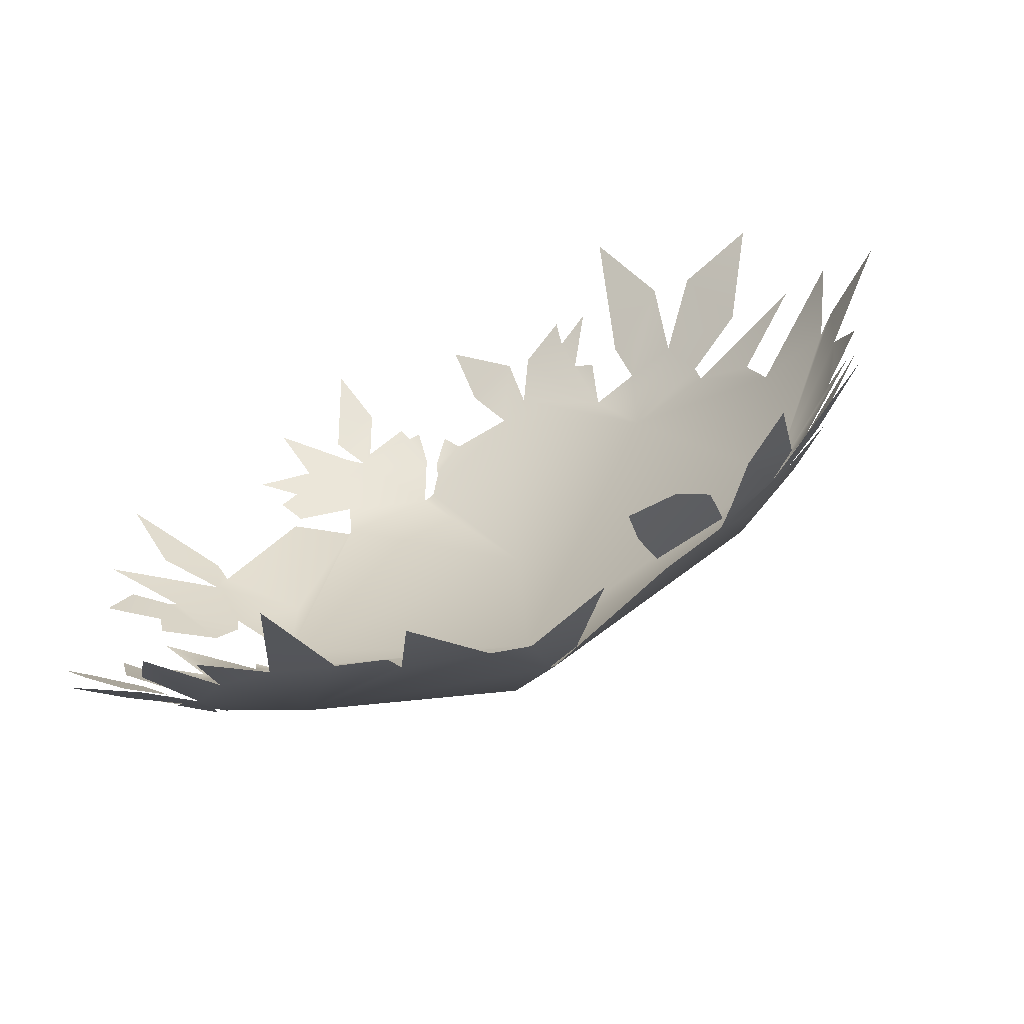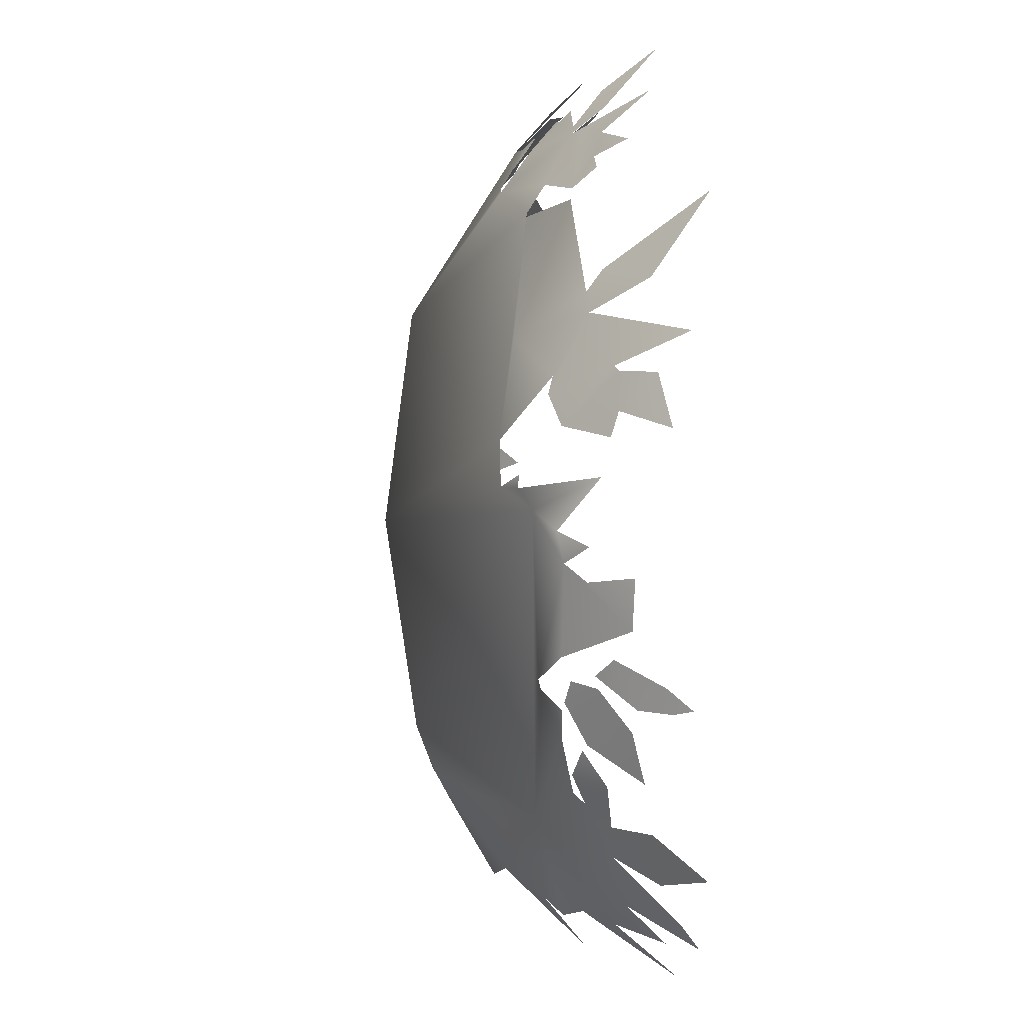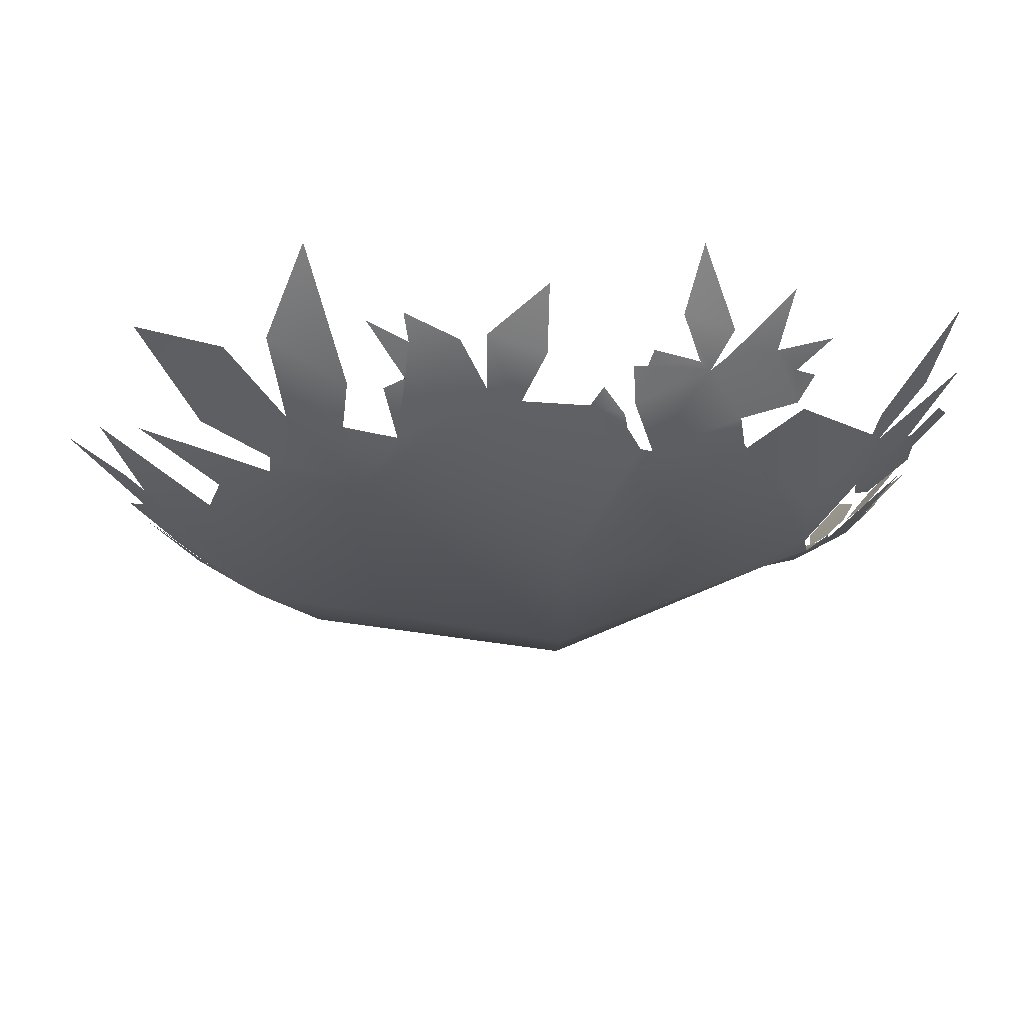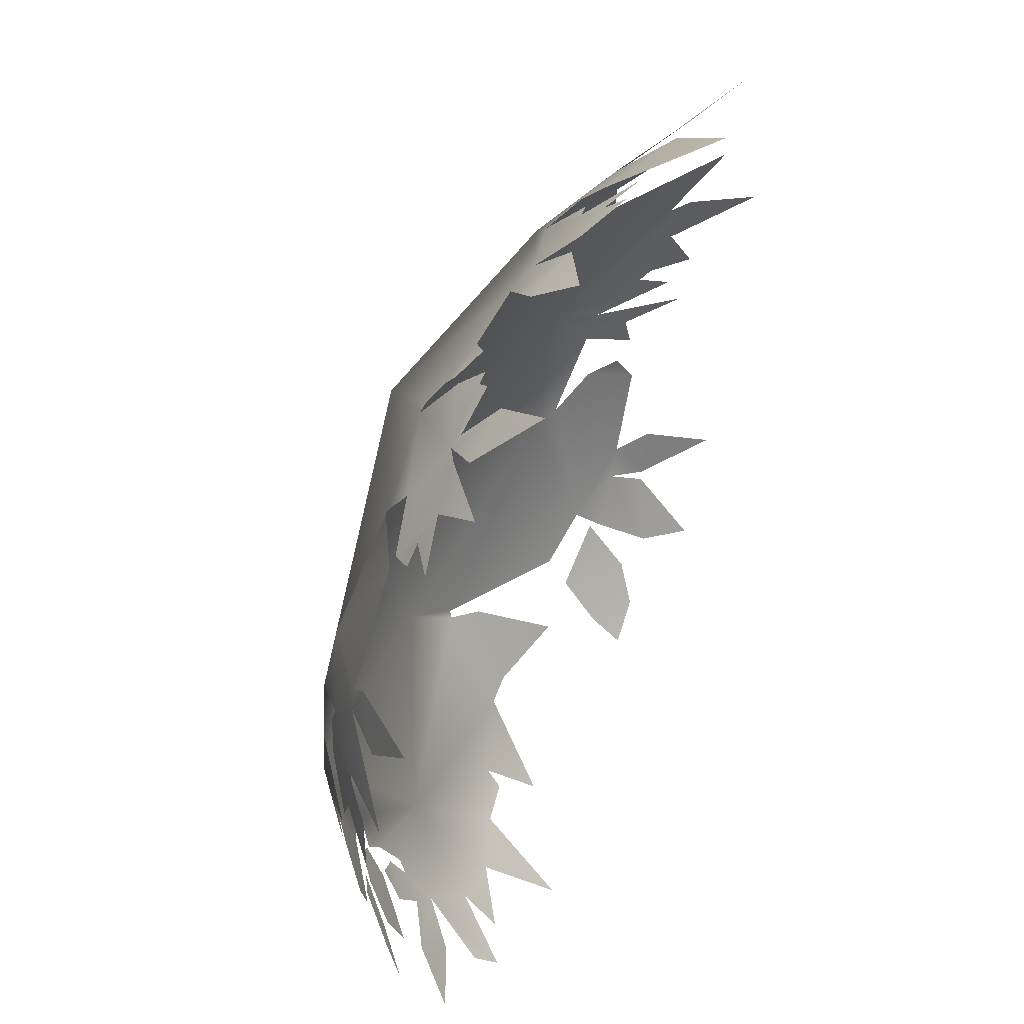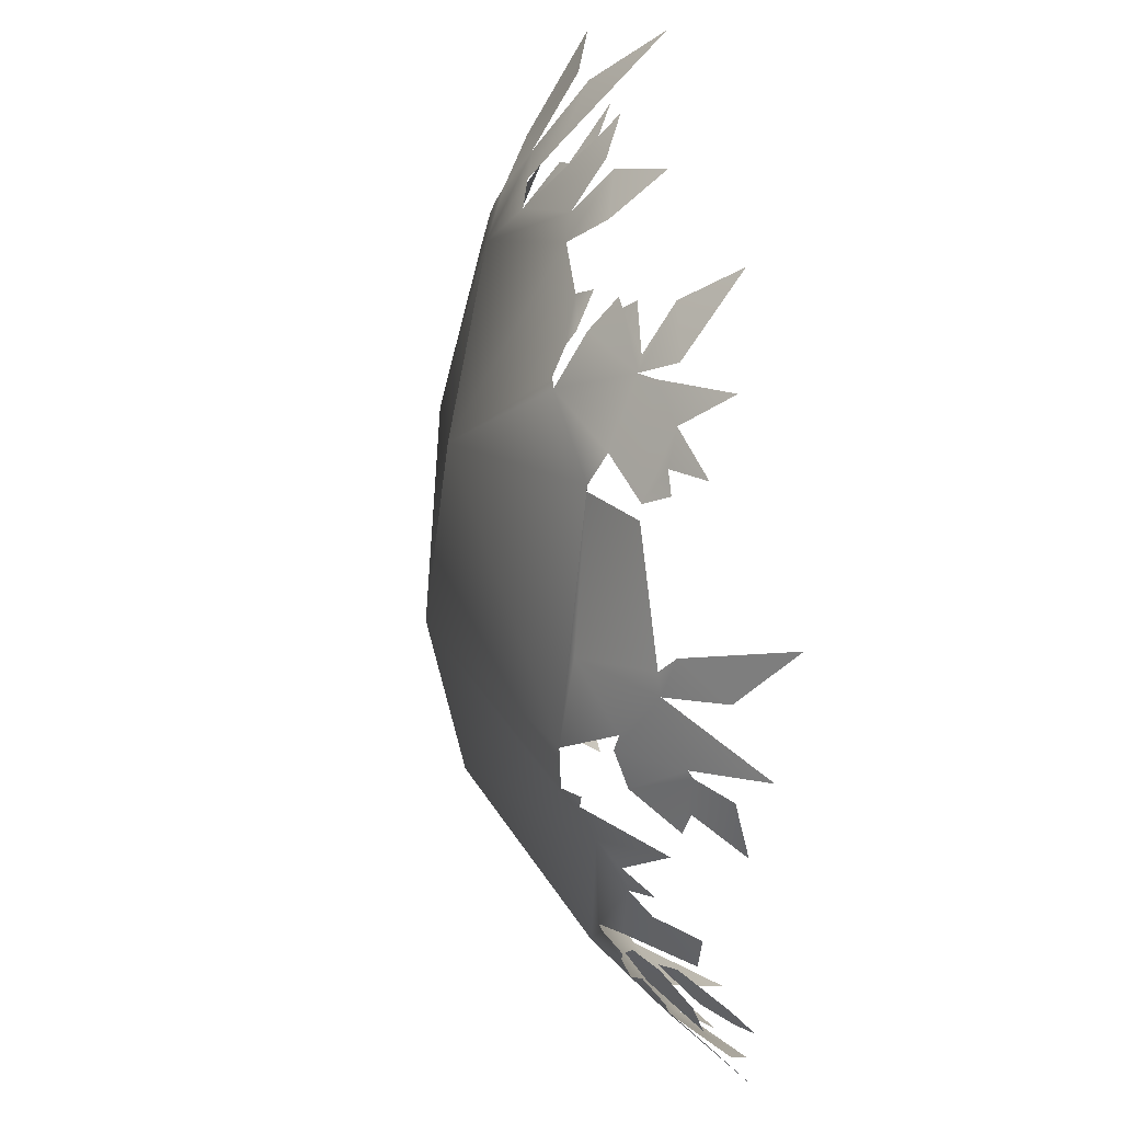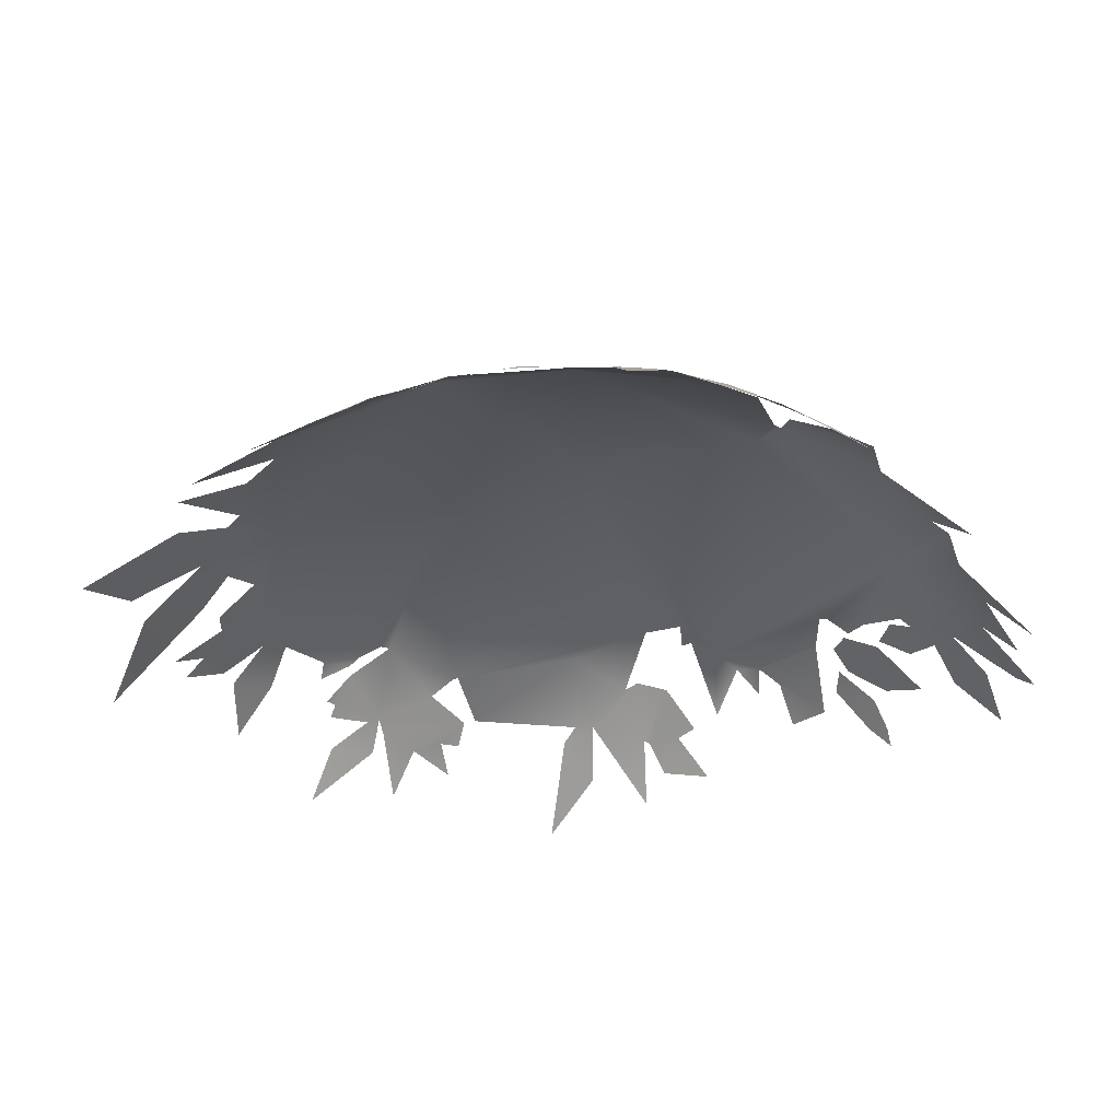
<metadata>
{"format":"obj","ext":"obj","renderer":"f3d","projection":"perspective","resolution":1024,"background":"white","views":[{"elev":-73.0,"azim":-154.7,"up":"+Y"},{"elev":-1.6,"azim":81.2,"up":"+Y"},{"elev":75.2,"azim":-2.3,"up":"+Y"},{"elev":56.2,"azim":116.2,"up":"+Y"},{"elev":42.3,"azim":79.3,"up":"+Y"},{"elev":-29.1,"azim":-58.9,"up":"+Z"}]}
</metadata>
<code>
g BushLeaves07
v -0.06046 -0.1239 -0.05697
v -0.06166 -0.1343 -0.06739
v -0.07608 -0.1277 -0.06569
v -0.08383 -0.1166 -0.05801
v -0.06151 -0.108 -0.04425
v -0.08323 -0.09772 -0.04412
v -0.004374 0.1363 -0.05553
v -0.02149 0.1405 -0.06037
v -0.003247 0.1513 -0.07125
v -0.01216 0.1245 -0.04521
v -0.02199 0.1276 -0.04844
v -0.06018 0.09329 -0.0305
v -0.04871 0.1116 -0.03949
v -0.000909 0.06758 -0.0088
v 1.317e-07 4.619e-08 -1.262e-07
v -0.02909 0.1391 -0.05972
v 0.02261 0.1061 -0.03482
v 0.007663 0.1216 -0.04403
v 0.01864 0.1132 -0.03931
v 0.01792 0.117 -0.04228
v 0.01178 0.1255 -0.04827
v 0.02623 0.1046 -0.0344
v -0.0438 0.1367 -0.06045
v -0.04483 0.1431 -0.06702
v -0.04547 0.1277 -0.05241
v -0.05574 0.1396 -0.06634
v -0.05193 0.124 -0.05088
v 0.05469 0.09383 -0.03822
v 0.08022 0.02201 -0.02581
v 0.05321 0.1029 -0.04406
v 0.04346 0.1206 -0.05381
v 0.05552 0.09242 -0.03786
v 0.02096 0.1189 -0.04477
v 0.07081 0.09913 -0.04943
v 0.07709 0.05274 -0.03055
v 0.07307 0.09542 -0.04853
v 0.09807 0.06448 -0.04867
v 0.09552 0.04003 -0.03925
v 0.08245 0.008076 -0.02587
v 0.09673 0.0007792 -0.03308
v 0.08971 0.007384 -0.02981
v 0.08977 0.01142 -0.03019
v 0.1145 0.009755 -0.05
v 0.103 -0.005324 -0.03914
v 0.1011 0.0581 -0.049
v 0.1004 0.07088 -0.05312
v 0.09573 0.03462 -0.03781
v 0.1158 0.06701 -0.06423
v 0.1237 0.09095 -0.07966
v 0.1131 0.04169 -0.05405
v 0.1298 0.05045 -0.07298
v 0.1015 0.025 -0.0408
v 0.1148 0.04002 -0.05528
v 0.1164 0.02099 -0.05237
v 0.1169 0.02845 -0.05459
v 0.1245 0.0391 -0.0643
v 0.13 0.0229 -0.06735
v -0.01869 -0.1182 -0.03881
v -0.0449 -0.1151 -0.04512
v -0.02704 -0.09274 -0.02442
v -0.01558 -0.08425 -0.01885
v -0.006328 -0.115 -0.04084
v 0.05541 -0.09244 -0.04049
v 0.01743 -0.1221 -0.05023
v 0.008042 -0.1388 -0.06483
v 0.01897 -0.1273 -0.05579
v 0.03408 -0.1241 -0.05944
v -0.000385 -0.06735 -0.01045
v 0.05143 -0.126 -0.06632
v 0.06824 -0.1181 -0.06651
v 0.08085 -0.1019 -0.0598
v 0.04103 -0.1447 -0.08857
v 0.06852 -0.1297 -0.07851
v 0.08156 -0.1299 -0.08596
v 0.08643 -0.122 -0.07948
v -0.0171 -0.08238 -0.01785
v -0.0839 -0.04411 -0.02045
v -0.06189 -0.098 -0.03711
v -0.08119 -0.09065 -0.03928
v -0.1003 -0.000147 -0.01984
v -0.09146 -0.04485 -0.02444
v -0.109 -0.01952 -0.02836
v -0.1232 -0.02068 -0.03754
v -0.1142 -0.01029 -0.03019
v -0.1232 -0.03008 -0.03977
v -0.1404 -0.01824 -0.05152
v -0.1372 -0.007387 -0.0477
v -0.1282 -0.0003394 -0.04006
v -0.1363 0.01907 -0.04773
v -0.1317 0.002168 -0.04255
v -0.1434 0.001644 -0.05295
v -0.1397 0.03663 -0.05271
v -0.1599 0.02701 -0.06915
v -0.1337 0.03561 -0.04759
v -0.1104 0.05573 -0.03644
v -0.1441 0.06137 -0.06197
v -0.08838 0.08734 -0.03773
v -0.1056 0.07102 -0.03874
v -0.1292 0.07944 -0.05546
v -0.08777 0.09298 -0.04049
v -0.08136 0.1089 -0.04797
v -0.108 0.09738 -0.05132
v -0.09804 0.1241 -0.06528
v -0.1243 0.1221 -0.07333
v -0.06464 0.1106 -0.04372
v -0.08504 0.1292 -0.06589
v -0.06242 0.1232 -0.05287
v -0.0722 0.1515 -0.08609
v 0.1223 -0.05753 -0.06886
v 0.1229 -0.0501 -0.06712
v 0.1276 -0.05634 -0.07374
v 0.1137 -0.05668 -0.06052
v 0.1117 -0.04228 -0.0541
v 0.1049 -0.04713 -0.04989
v 0.09694 -0.04886 -0.04426
v 0.1044 -0.05089 -0.05087
v 0.09244 -0.0553 -0.04314
v 0.1101 -0.06333 -0.05973
v 0.09417 -0.06774 -0.04962
v 0.1074 -0.07825 -0.06395
v 0.02461 0.128 -0.05338
v 0.02053 0.1288 -0.05328
v 0.04019 0.1238 -0.0554
v 0.02652 0.1313 -0.05695
v 0.0352 0.1366 -0.06558
v 0.0504 0.128 -0.06325
v 0.04126 0.1494 -0.08206
v 0.04861 0.1221 -0.05722
v 0.06362 0.1178 -0.0599
v 0.06872 0.1304 -0.07421
v 0.06988 0.1092 -0.05639
v 0.08092 0.113 -0.06463
v 0.07586 0.105 -0.05604
v 0.09279 -0.1091 -0.07175
v 0.1021 -0.09333 -0.06737
v 0.1124 -0.1059 -0.08129
v 0.08773 -0.09234 -0.05806
v 0.08262 -0.08578 -0.05112
v 0.08031 -0.08281 -0.04797
v 0.08462 -0.07706 -0.04681
v 0.09453 -0.08002 -0.05548
v 0.09161 -0.06939 -0.04863
v 0.08593 -0.06615 -0.04348
v 0.08556 -0.05193 -0.03743
v 0.09074 -0.05785 -0.04278
v 0.0857 -0.04876 -0.03654
v 0.1034 -0.01477 -0.04118
v 0.09633 -0.04192 -0.0417
v 0.1112 -0.0101 -0.0471
v 0.1181 -0.03413 -0.05818
v 0.1092 -0.02026 -0.04681
v 0.1215 -0.01907 -0.05832
v -0.1073 -0.03777 -0.03034
v -0.1211 -0.0481 -0.04228
v -0.1176 -0.03743 -0.03738
v -0.1067 -0.07662 -0.04379
v -0.1002 -0.08606 -0.04443
v -0.0868 -0.09999 -0.04681
v -0.09729 -0.1145 -0.06123
v -0.1097 -0.09454 -0.05345
v -0.1122 -0.1216 -0.07262
v -0.1113 -0.09205 -0.05275
v -0.1192 -0.07767 -0.05116
v -0.1377 -0.094 -0.06898
g BushLeaves07_0
f 3 2 1
f 3 1 4
f 1 5 4
f 4 5 6
f 9 8 7
f 10 7 8
f 11 10 8
f 10 11 12
f 11 13 12
f 10 12 14
f 15 14 12
f 11 16 13
f 17 10 14
f 10 17 18
f 17 19 18
f 18 19 20
f 21 18 20
f 22 17 14
f 13 16 23
f 24 23 16
f 25 13 23
f 25 23 26
f 25 27 13
f 28 22 14
f 28 14 29
f 29 14 15
f 22 28 30
f 31 22 30
f 32 28 29
f 22 31 33
f 31 30 34
f 32 29 35
f 36 32 35
f 37 36 35
f 29 38 35
f 39 29 15
f 15 40 39
f 40 41 39
f 41 42 39
f 41 40 43
f 40 44 43
f 45 37 35
f 38 45 35
f 37 45 46
f 38 47 45
f 45 48 46
f 49 46 48
f 47 50 45
f 45 50 51
f 47 52 50
f 52 53 50
f 52 54 53
f 54 55 53
f 55 56 53
f 57 56 55
f 60 59 58
f 61 60 58
f 62 61 58
f 62 63 61
f 63 62 64
f 65 64 62
f 64 66 63
f 66 67 63
f 63 68 61
f 63 67 69
f 70 63 69
f 70 71 63
f 67 72 69
f 73 70 69
f 70 74 71
f 74 75 71
f 68 76 61
f 77 76 68
f 77 78 76
f 77 79 78
f 63 40 68
f 15 77 68
f 40 15 68
f 15 80 77
f 80 15 12
f 81 77 80
f 77 81 79
f 82 81 80
f 83 82 80
f 84 83 80
f 85 82 83
f 83 84 86
f 87 84 80
f 88 87 80
f 80 89 88
f 89 90 88
f 90 89 91
f 92 89 80
f 89 92 93
f 94 92 80
f 94 80 95
f 94 95 96
f 80 12 95
f 12 97 95
f 97 98 95
f 99 98 97
f 100 97 12
f 101 100 12
f 100 101 102
f 101 103 102
f 102 103 104
f 105 101 12
f 13 105 12
f 101 105 106
f 105 107 106
f 106 107 108
f 111 110 109
f 109 110 112
f 110 113 112
f 114 112 113
f 117 116 115
f 118 116 117
f 119 118 117
f 120 118 119
f 122 33 121
f 31 121 33
f 31 123 121
f 123 124 121
f 125 123 31
f 126 125 31
f 127 125 126
f 128 31 34
f 128 34 129
f 130 128 129
f 34 131 129
f 132 129 131
f 34 133 131
f 136 135 134
f 134 135 71
f 135 137 71
f 137 138 71
f 138 139 71
f 140 138 137
f 141 140 137
f 142 140 141
f 139 63 71
f 139 143 63
f 143 144 63
f 144 143 145
f 144 146 63
f 146 40 63
f 147 40 146
f 148 147 146
f 40 147 44
f 147 149 44
f 148 150 147
f 150 151 147
f 151 150 152
f 155 154 153
f 81 153 154
f 156 81 154
f 81 156 79
f 79 156 157
f 158 79 157
f 158 157 159
f 157 160 159
f 159 160 161
f 162 157 156
f 163 162 156
f 162 163 164

</code>
